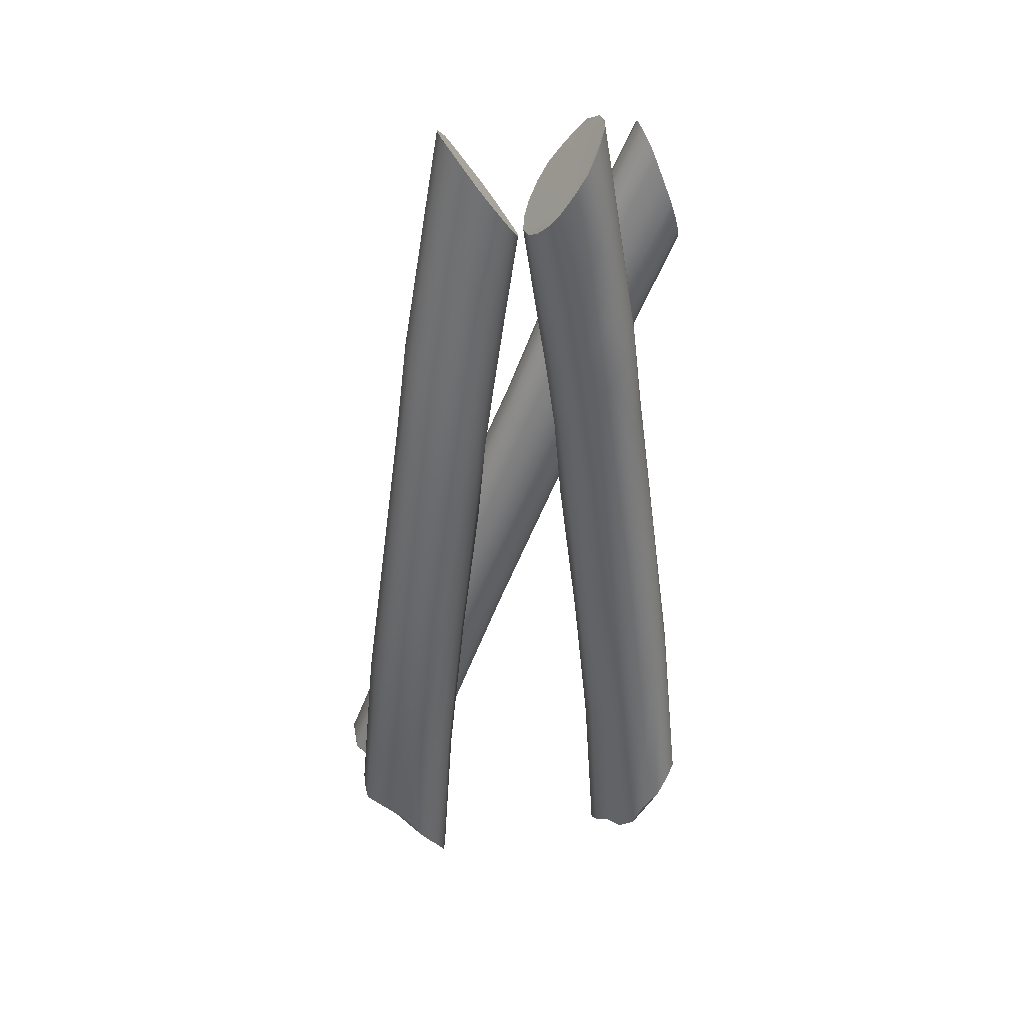
<metadata>
{"format":"obj","ext":"obj","renderer":"f3d","projection":"perspective","resolution":1024,"background":"white","views":[{"elev":38.0,"azim":-11.7,"up":"+Z"}]}
</metadata>
<code>
o Untitled.001
v 1.622 0.9777 -4.863
v 1.757 0.9274 -4.597
v 1.941 0.8939 -4.461
v 2.123 0.7966 -4.356
v 2.302 0.6313 -4.313
v 2.313 0.4083 -4.245
v 2.288 0.1921 -4.303
v 2.152 0.03273 -4.402
v 1.998 -0.06883 -4.588
v 1.789 -0.06797 -4.818
v 1.658 -0.06026 -5.102
v 1.494 0.05466 -5.257
v 1.368 0.254 -5.316
v 1.24 0.3966 -5.437
v 1.214 0.5947 -5.58
v 1.26 0.7675 -5.498
v 1.369 0.8664 -5.266
v 1.487 0.9402 -5.067
v 1.152 0.8177 -3.333
v 1.281 0.918 -3.194
v 1.082 0.6507 -3.401
v 1.126 0.4603 -3.359
v 1.231 0.2838 -3.237
v 1.356 0.1153 -3.057
v 1.517 0.02122 -2.837
v 1.695 0.01171 -2.586
v 1.856 0.06785 -2.37
v 1.988 0.1664 -2.193
v 2.078 0.2965 -2.059
v 2.125 0.4674 -2.001
v 2.099 0.6579 -2.037
v 2.007 0.8432 -2.16
v 1.855 0.965 -2.354
v 1.689 1.026 -2.58
v 1.535 1.039 -2.81
v 1.403 0.9838 -3.018
v 0.9448 0.8072 -1.301
v 1.066 0.9374 -1.142
v 0.8754 0.6235 -1.389
v 0.9063 0.4286 -1.354
v 1.014 0.2753 -1.227
v 1.155 0.1735 -1.045
v 1.294 0.1027 -0.846
v 1.451 0.09282 -0.6283
v 1.599 0.1249 -0.4156
v 1.728 0.2384 -0.24
v 1.844 0.3683 -0.08066
v 1.879 0.5345 -0.02173
v 1.858 0.709 -0.05163
v 1.786 0.8656 -0.1545
v 1.665 0.9774 -0.3206
v 1.524 1.046 -0.5195
v 1.372 1.067 -0.7352
v 1.217 1.034 -0.9498
v 0.7247 0.8194 0.6642
v 0.8292 0.9545 0.8128
v 0.6473 0.6502 0.5654
v 0.703 0.4696 0.6367
v 0.7918 0.319 0.7617
v 0.9026 0.1969 0.9174
v 1.041 0.1207 1.109
v 1.2 0.09917 1.329
v 1.349 0.1436 1.538
v 1.481 0.2505 1.727
v 1.584 0.3948 1.861
v 1.629 0.5612 1.923
v 1.609 0.7293 1.9
v 1.529 0.8804 1.794
v 1.411 0.9921 1.628
v 1.268 1.057 1.429
v 1.116 1.082 1.217
v 0.9583 1.05 1.001
v 0.5819 0.802 1.71
v 0.6816 0.9401 1.852
v 0.5485 0.6306 1.665
v 0.582 0.4633 1.712
v 0.6518 0.3091 1.81
v 0.7567 0.185 1.958
v 0.894 0.1083 2.149
v 1.051 0.0878 2.368
v 1.196 0.1111 2.62
v 1.339 0.2134 2.86
v 1.461 0.3799 3.014
v 1.494 0.5436 3.023
v 1.463 0.7164 2.966
v 1.383 0.8698 2.836
v 1.264 0.9765 2.669
v 1.119 1.041 2.466
v 0.9641 1.073 2.251
v 0.8117 1.037 2.037
v 0.4722 0.7887 2.513
v 0.3249 0.7749 3.521
v 0.4195 0.9105 3.654
v 0.5724 0.9242 2.653
v 0.4374 0.6162 2.471
v 0.284 0.6097 3.465
v 0.4784 0.4536 2.525
v 0.3198 0.4474 3.496
v 0.5411 0.2989 2.611
v 0.3875 0.2951 3.579
v 0.6441 0.1749 2.755
v 0.489 0.1715 3.727
v 0.7812 0.09805 2.947
v 0.6233 0.09571 3.923
v 0.9368 0.07844 3.166
v 0.7808 0.07598 4.133
v 1.067 0.1139 3.438
v 0.9244 0.08833 4.403
v 1.203 0.2158 3.7
v 1.065 0.1958 4.647
v 1.325 0.3899 3.851
v 1.18 0.3924 4.75
v 1.36 0.5317 3.829
v 1.207 0.5126 4.763
v 1.337 0.7004 3.763
v 1.187 0.6768 4.716
v 1.256 0.8466 3.612
v 1.099 0.8407 4.603
v 1.143 0.9511 3.456
v 0.9822 0.9436 4.436
v 1.003 1.024 3.26
v 0.8422 1.009 4.231
v 0.8482 1.055 3.043
v 0.6916 1.035 4.035
v 0.7013 1.021 2.835
v 0.5478 1.003 3.834
v 0.2568 0.8886 4.706
v 0.17 0.7554 4.562
v 0.1312 0.5993 4.486
v 0.1573 0.4404 4.504
v 0.2293 0.2939 4.596
v 0.3275 0.1733 4.738
v 0.4543 0.09783 4.93
v 0.6 0.08733 5.144
v 0.7483 0.09326 5.381
v 0.886 0.1898 5.608
v 1.007 0.3865 5.786
v 1.024 0.4835 5.828
v 1.01 0.6437 5.819
v 0.9139 0.8217 5.704
v 0.7908 0.9151 5.521
v 0.656 0.978 5.316
v 0.5169 1.016 5.115
v 0.3782 0.9802 4.9
v -1.619 1.1 -4.956
v -1.681 1.15 -4.664
v -1.824 1.184 -4.485
v -1.972 1.281 -4.337
v -2.135 1.446 -4.249
v -2.127 1.669 -4.181
v -2.118 1.886 -4.243
v -2.012 2.045 -4.374
v -1.911 2.147 -4.593
v -1.769 2.146 -4.87
v -1.717 2.138 -5.178
v -1.598 2.023 -5.371
v -1.491 1.824 -5.459
v -1.399 1.681 -5.61
v -1.411 1.483 -5.755
v -1.434 1.31 -5.663
v -1.48 1.211 -5.411
v -1.542 1.138 -5.189
v -0.7701 1.26 -3.6
v -0.8578 1.16 -3.433
v -0.7196 1.427 -3.684
v -0.7513 1.617 -3.632
v -0.8206 1.794 -3.487
v -0.8953 1.962 -3.281
v -0.9934 2.057 -3.027
v -1.1 2.066 -2.738
v -1.2 2.01 -2.487
v -1.282 1.911 -2.283
v -1.335 1.781 -2.13
v -1.364 1.61 -2.062
v -1.349 1.42 -2.103
v -1.292 1.235 -2.246
v -1.195 1.113 -2.472
v -1.093 1.052 -2.734
v -1.005 1.039 -2.996
v -0.9301 1.094 -3.231
v -0.04354 1.271 -1.691
v -0.1196 1.14 -1.506
v 0.000708 1.454 -1.794
v -0.01997 1.649 -1.752
v -0.09126 1.802 -1.602
v -0.1806 1.904 -1.389
v -0.2628 1.975 -1.161
v -0.3581 1.985 -0.9103
v -0.4466 1.953 -0.6664
v -0.525 1.839 -0.4636
v -0.5967 1.709 -0.2794
v -0.6145 1.543 -0.2136
v -0.6018 1.369 -0.248
v -0.559 1.212 -0.366
v -0.4855 1.1 -0.5576
v -0.4009 1.032 -0.7862
v -0.3097 1.011 -1.034
v -0.216 1.044 -1.281
v 0.6777 1.258 0.1502
v 0.6152 1.123 0.3208
v 0.7269 1.428 0.03472
v 0.6916 1.608 0.1181
v 0.6381 1.759 0.2618
v 0.5714 1.881 0.4408
v 0.4873 1.957 0.6614
v 0.3907 1.979 0.9154
v 0.3014 1.934 1.156
v 0.2227 1.827 1.373
v 0.1575 1.683 1.528
v 0.1302 1.517 1.6
v 0.1438 1.348 1.573
v 0.1936 1.197 1.45
v 0.2646 1.086 1.259
v 0.3505 1.021 1.029
v 0.4431 0.996 0.7849
v 0.5391 1.028 0.5357
v 1.086 1.276 1.124
v 1.027 1.138 1.286
v 1.107 1.447 1.071
v 1.087 1.615 1.126
v 1.045 1.769 1.238
v 0.9816 1.893 1.408
v 0.8985 1.969 1.628
v 0.8035 1.99 1.881
v 0.7285 1.967 2.161
v 0.6526 1.864 2.431
v 0.575 1.698 2.611
v 0.5451 1.534 2.628
v 0.5599 1.361 2.565
v 0.6037 1.208 2.419
v 0.6761 1.101 2.226
v 0.7634 1.037 1.993
v 0.8571 1.005 1.745
v 0.949 1.041 1.499
v 1.4 1.289 1.87
v 1.803 1.303 2.807
v 1.746 1.167 2.959
v 1.34 1.154 2.032
v 1.423 1.462 1.821
v 1.828 1.468 2.741
v 1.397 1.624 1.884
v 1.802 1.63 2.781
v 1.359 1.779 1.983
v 1.758 1.783 2.879
v 1.297 1.903 2.149
v 1.698 1.906 3.048
v 1.214 1.98 2.37
v 1.619 1.982 3.272
v 1.12 1.999 2.621
v 1.521 2.002 3.515
v 1.065 1.964 2.918
v 1.452 1.989 3.813
v 1.001 1.862 3.206
v 1.38 1.882 4.085
v 0.9227 1.688 3.384
v 1.295 1.685 4.214
v 0.8831 1.546 3.372
v 1.273 1.565 4.234
v 0.8884 1.377 3.302
v 1.28 1.401 4.184
v 0.9276 1.231 3.135
v 1.336 1.237 4.052
v 0.9958 1.127 2.955
v 1.405 1.134 3.861
v 1.081 1.054 2.73
v 1.487 1.069 3.626
v 1.174 1.023 2.48
v 1.582 1.043 3.398
v 1.262 1.056 2.241
v 1.669 1.075 3.166
v 2.176 1.189 3.933
v 2.222 1.322 3.772
v 2.24 1.478 3.688
v 2.22 1.637 3.713
v 2.174 1.784 3.82
v 2.116 1.904 3.983
v 2.043 1.98 4.2
v 1.958 1.99 4.445
v 1.876 1.985 4.713
v 1.801 1.888 4.967
v 1.731 1.691 5.17
v 1.725 1.594 5.215
v 1.736 1.434 5.203
v 1.799 1.256 5.067
v 1.871 1.163 4.859
v 1.948 1.1 4.626
v 2.03 1.062 4.396
v 2.109 1.098 4.152
v -1.439 0.1255 -4.863
v -1.574 0.1757 -4.597
v -1.758 0.2092 -4.461
v -1.94 0.3066 -4.356
v -2.119 0.4719 -4.313
v -2.13 0.6948 -4.245
v -2.105 0.911 -4.303
v -1.969 1.07 -4.402
v -1.814 1.172 -4.588
v -1.606 1.171 -4.818
v -1.475 1.163 -5.102
v -1.31 1.048 -5.257
v -1.185 0.8491 -5.316
v -1.057 0.7065 -5.437
v -1.031 0.5084 -5.58
v -1.076 0.3356 -5.498
v -1.186 0.2367 -5.266
v -1.304 0.163 -5.067
v -0.9693 0.2854 -3.333
v -1.097 0.1851 -3.194
v -0.8989 0.4525 -3.401
v -0.9428 0.6428 -3.359
v -1.047 0.8193 -3.237
v -1.173 0.9878 -3.057
v -1.333 1.082 -2.837
v -1.512 1.091 -2.586
v -1.673 1.035 -2.37
v -1.805 0.9367 -2.193
v -1.895 0.8066 -2.059
v -1.942 0.6357 -2.001
v -1.916 0.4452 -2.037
v -1.824 0.2599 -2.16
v -1.672 0.1381 -2.354
v -1.506 0.07752 -2.58
v -1.352 0.06456 -2.81
v -1.219 0.1194 -3.018
v -0.7616 0.2959 -1.301
v -0.883 0.1657 -1.142
v -0.6922 0.4797 -1.389
v -0.7231 0.6745 -1.354
v -0.8309 0.8278 -1.227
v -0.9721 0.9296 -1.045
v -1.111 1 -0.846
v -1.268 1.01 -0.6283
v -1.416 0.9782 -0.4156
v -1.544 0.8647 -0.24
v -1.661 0.7348 -0.08066
v -1.696 0.5686 -0.02173
v -1.674 0.3941 -0.05163
v -1.603 0.2376 -0.1545
v -1.482 0.1257 -0.3206
v -1.341 0.05733 -0.5195
v -1.189 0.03645 -0.7352
v -1.034 0.06895 -0.9498
v -0.5415 0.2838 0.6642
v -0.646 0.1486 0.8128
v -0.4641 0.4529 0.5654
v -0.5198 0.6335 0.6367
v -0.6086 0.7842 0.7617
v -0.7194 0.9062 0.9174
v -0.8577 0.9825 1.109
v -1.017 1.004 1.329
v -1.165 0.9596 1.538
v -1.297 0.8527 1.727
v -1.401 0.7083 1.861
v -1.446 0.5419 1.923
v -1.426 0.3738 1.9
v -1.346 0.2228 1.794
v -1.227 0.111 1.628
v -1.085 0.04659 1.429
v -0.9324 0.02134 1.217
v -0.7751 0.0534 1.001
v -0.3987 0.3011 1.71
v -0.4984 0.163 1.852
v -0.3653 0.4726 1.665
v -0.3988 0.6399 1.712
v -0.4686 0.7941 1.81
v -0.5735 0.9181 1.958
v -0.7109 0.9948 2.149
v -0.8679 1.015 2.368
v -1.013 0.9921 2.62
v -1.156 0.8897 2.86
v -1.278 0.7232 3.014
v -1.311 0.5595 3.023
v -1.28 0.3868 2.966
v -1.2 0.2333 2.836
v -1.08 0.1266 2.669
v -0.9357 0.06192 2.466
v -0.7809 0.03041 2.251
v -0.6285 0.06659 2.037
v -0.289 0.3144 2.513
v -0.1417 0.3282 3.521
v -0.2363 0.1927 3.654
v -0.3892 0.1789 2.653
v -0.2542 0.4869 2.471
v -0.1008 0.4934 3.465
v -0.2952 0.6495 2.525
v -0.1366 0.6557 3.496
v -0.3579 0.8042 2.611
v -0.2043 0.808 3.579
v -0.4609 0.9282 2.755
v -0.3058 0.9316 3.727
v -0.598 1.005 2.947
v -0.4401 1.007 3.923
v -0.7536 1.025 3.166
v -0.5976 1.027 4.133
v -0.8841 0.9892 3.438
v -0.7412 1.015 4.403
v -1.02 0.8873 3.7
v -0.8816 0.9074 4.647
v -1.142 0.7132 3.851
v -0.9972 0.7107 4.75
v -1.177 0.5714 3.829
v -1.023 0.5905 4.763
v -1.154 0.4028 3.763
v -1.004 0.4263 4.716
v -1.073 0.2565 3.612
v -0.9156 0.2624 4.603
v -0.9602 0.152 3.456
v -0.799 0.1595 4.436
v -0.8197 0.07924 3.26
v -0.659 0.09451 4.231
v -0.665 0.04807 3.043
v -0.5084 0.06842 4.035
v -0.5181 0.08183 2.835
v -0.3646 0.1005 3.834
v -0.07357 0.2146 4.706
v 0.01315 0.3477 4.562
v 0.05198 0.5038 4.486
v 0.02593 0.6627 4.504
v -0.04607 0.8092 4.596
v -0.1443 0.9298 4.738
v -0.2711 1.005 4.93
v -0.4168 1.016 5.144
v -0.5652 1.01 5.381
v -0.7028 0.9134 5.608
v -0.8236 0.7167 5.786
v -0.8409 0.6196 5.828
v -0.8266 0.4595 5.819
v -0.7307 0.2814 5.704
v -0.6076 0.188 5.521
v -0.4728 0.1251 5.316
v -0.3337 0.08696 5.115
v -0.195 0.1229 4.9
f 1 2 3
f 3 4 5
f 5 6 7
f 3 5 7
f 7 8 9
f 9 10 11
f 7 9 11
f 11 12 13
f 13 14 15
f 11 13 15
f 7 11 15
f 3 7 15
f 15 16 17
f 3 15 17
f 1 3 17
f 18 1 17
f 17 16 19
f 19 20 17
f 16 15 21
f 21 19 16
f 15 14 22
f 22 21 15
f 14 13 23
f 23 22 14
f 13 12 24
f 24 23 13
f 12 11 25
f 25 24 12
f 11 10 26
f 26 25 11
f 10 9 27
f 27 26 10
f 9 8 28
f 28 27 9
f 8 7 29
f 29 28 8
f 7 6 30
f 30 29 7
f 6 5 31
f 31 30 6
f 5 4 32
f 32 31 5
f 4 3 33
f 33 32 4
f 3 2 34
f 34 33 3
f 2 1 35
f 35 34 2
f 1 18 36
f 36 35 1
f 18 17 20
f 20 36 18
f 20 19 37
f 37 38 20
f 19 21 39
f 39 37 19
f 21 22 40
f 40 39 21
f 22 23 41
f 41 40 22
f 23 24 42
f 42 41 23
f 24 25 43
f 43 42 24
f 25 26 44
f 44 43 25
f 26 27 45
f 45 44 26
f 27 28 46
f 46 45 27
f 28 29 47
f 47 46 28
f 29 30 48
f 48 47 29
f 30 31 49
f 49 48 30
f 31 32 50
f 50 49 31
f 32 33 51
f 51 50 32
f 33 34 52
f 52 51 33
f 34 35 53
f 53 52 34
f 35 36 54
f 54 53 35
f 36 20 38
f 38 54 36
f 38 37 55
f 55 56 38
f 37 39 57
f 57 55 37
f 39 40 58
f 58 57 39
f 40 41 59
f 59 58 40
f 41 42 60
f 60 59 41
f 42 43 61
f 61 60 42
f 43 44 62
f 62 61 43
f 44 45 63
f 63 62 44
f 45 46 64
f 64 63 45
f 46 47 65
f 65 64 46
f 47 48 66
f 66 65 47
f 48 49 67
f 67 66 48
f 49 50 68
f 68 67 49
f 50 51 69
f 69 68 50
f 51 52 70
f 70 69 51
f 52 53 71
f 71 70 52
f 53 54 72
f 72 71 53
f 54 38 56
f 56 72 54
f 55 73 74
f 74 56 55
f 57 75 73
f 73 55 57
f 58 76 75
f 75 57 58
f 59 77 76
f 76 58 59
f 60 78 77
f 77 59 60
f 61 79 78
f 78 60 61
f 62 80 79
f 79 61 62
f 63 81 80
f 80 62 63
f 64 82 81
f 81 63 64
f 64 65 83
f 83 82 64
f 65 66 84
f 84 83 65
f 66 67 85
f 85 84 66
f 67 68 86
f 86 85 67
f 68 69 87
f 87 86 68
f 69 70 88
f 88 87 69
f 70 71 89
f 89 88 70
f 71 72 90
f 90 89 71
f 72 56 74
f 74 90 72
f 91 92 93
f 93 94 91
f 95 96 92
f 92 91 95
f 97 98 96
f 96 95 97
f 99 100 98
f 98 97 99
f 101 102 100
f 100 99 101
f 103 104 102
f 102 101 103
f 103 105 106
f 106 104 103
f 107 108 106
f 106 105 107
f 109 110 108
f 108 107 109
f 109 111 112
f 112 110 109
f 111 113 114
f 114 112 111
f 113 115 116
f 116 114 113
f 115 117 118
f 118 116 115
f 119 120 118
f 118 117 119
f 121 122 120
f 120 119 121
f 123 124 122
f 122 121 123
f 125 126 124
f 124 123 125
f 94 93 126
f 126 125 94
f 127 128 129
f 129 130 131
f 131 132 133
f 129 131 133
f 133 134 135
f 135 136 137
f 133 135 137
f 137 138 139
f 139 140 141
f 137 139 141
f 133 137 141
f 129 133 141
f 141 142 143
f 129 141 143
f 127 129 143
f 144 127 143
f 92 128 127
f 127 93 92
f 96 129 128
f 128 92 96
f 130 129 96
f 96 98 130
f 131 130 98
f 98 100 131
f 102 132 131
f 131 100 102
f 104 133 132
f 132 102 104
f 134 133 104
f 104 106 134
f 108 135 134
f 134 106 108
f 110 136 135
f 135 108 110
f 137 136 110
f 110 112 137
f 138 137 112
f 112 114 138
f 139 138 114
f 114 116 139
f 118 140 139
f 139 116 118
f 141 140 118
f 118 120 141
f 142 141 120
f 120 122 142
f 124 143 142
f 142 122 124
f 126 144 143
f 143 124 126
f 93 127 144
f 144 126 93
f 73 91 94
f 94 74 73
f 75 95 91
f 91 73 75
f 76 97 95
f 95 75 76
f 77 99 97
f 97 76 77
f 78 101 99
f 99 77 78
f 79 103 101
f 101 78 79
f 80 105 103
f 103 79 80
f 81 107 105
f 105 80 81
f 82 109 107
f 107 81 82
f 111 109 82
f 82 83 111
f 113 111 83
f 83 84 113
f 115 113 84
f 84 85 115
f 117 115 85
f 85 86 117
f 119 117 86
f 86 87 119
f 121 119 87
f 87 88 121
f 123 121 88
f 88 89 123
f 125 123 89
f 89 90 125
f 94 125 90
f 90 74 94
f 145 146 147
f 147 148 149
f 149 150 151
f 147 149 151
f 151 152 153
f 153 154 155
f 151 153 155
f 155 156 157
f 157 158 159
f 155 157 159
f 151 155 159
f 147 151 159
f 159 160 161
f 147 159 161
f 145 147 161
f 162 145 161
f 161 160 163
f 163 164 161
f 160 159 165
f 165 163 160
f 159 158 166
f 166 165 159
f 158 157 167
f 167 166 158
f 157 156 168
f 168 167 157
f 156 155 169
f 169 168 156
f 155 154 170
f 170 169 155
f 154 153 171
f 171 170 154
f 153 152 172
f 172 171 153
f 152 151 173
f 173 172 152
f 151 150 174
f 174 173 151
f 150 149 175
f 175 174 150
f 149 148 176
f 176 175 149
f 148 147 177
f 177 176 148
f 147 146 178
f 178 177 147
f 146 145 179
f 179 178 146
f 145 162 180
f 180 179 145
f 162 161 164
f 164 180 162
f 164 163 181
f 181 182 164
f 163 165 183
f 183 181 163
f 165 166 184
f 184 183 165
f 166 167 185
f 185 184 166
f 167 168 186
f 186 185 167
f 168 169 187
f 187 186 168
f 169 170 188
f 188 187 169
f 170 171 189
f 189 188 170
f 171 172 190
f 190 189 171
f 172 173 191
f 191 190 172
f 173 174 192
f 192 191 173
f 174 175 193
f 193 192 174
f 175 176 194
f 194 193 175
f 176 177 195
f 195 194 176
f 177 178 196
f 196 195 177
f 178 179 197
f 197 196 178
f 179 180 198
f 198 197 179
f 180 164 182
f 182 198 180
f 182 181 199
f 199 200 182
f 181 183 201
f 201 199 181
f 183 184 202
f 202 201 183
f 184 185 203
f 203 202 184
f 185 186 204
f 204 203 185
f 186 187 205
f 205 204 186
f 187 188 206
f 206 205 187
f 188 189 207
f 207 206 188
f 189 190 208
f 208 207 189
f 190 191 209
f 209 208 190
f 191 192 210
f 210 209 191
f 192 193 211
f 211 210 192
f 193 194 212
f 212 211 193
f 194 195 213
f 213 212 194
f 195 196 214
f 214 213 195
f 196 197 215
f 215 214 196
f 197 198 216
f 216 215 197
f 198 182 200
f 200 216 198
f 199 217 218
f 218 200 199
f 201 219 217
f 217 199 201
f 202 220 219
f 219 201 202
f 203 221 220
f 220 202 203
f 204 222 221
f 221 203 204
f 205 223 222
f 222 204 205
f 206 224 223
f 223 205 206
f 207 225 224
f 224 206 207
f 208 226 225
f 225 207 208
f 208 209 227
f 227 226 208
f 209 210 228
f 228 227 209
f 210 211 229
f 229 228 210
f 211 212 230
f 230 229 211
f 212 213 231
f 231 230 212
f 213 214 232
f 232 231 213
f 214 215 233
f 233 232 214
f 215 216 234
f 234 233 215
f 216 200 218
f 218 234 216
f 235 236 237
f 237 238 235
f 239 240 236
f 236 235 239
f 241 242 240
f 240 239 241
f 243 244 242
f 242 241 243
f 245 246 244
f 244 243 245
f 247 248 246
f 246 245 247
f 247 249 250
f 250 248 247
f 251 252 250
f 250 249 251
f 253 254 252
f 252 251 253
f 253 255 256
f 256 254 253
f 255 257 258
f 258 256 255
f 257 259 260
f 260 258 257
f 259 261 262
f 262 260 259
f 263 264 262
f 262 261 263
f 265 266 264
f 264 263 265
f 267 268 266
f 266 265 267
f 269 270 268
f 268 267 269
f 238 237 270
f 270 269 238
f 271 272 273
f 273 274 275
f 275 276 277
f 273 275 277
f 277 278 279
f 279 280 281
f 277 279 281
f 281 282 283
f 283 284 285
f 281 283 285
f 277 281 285
f 273 277 285
f 285 286 287
f 273 285 287
f 271 273 287
f 288 271 287
f 236 272 271
f 271 237 236
f 240 273 272
f 272 236 240
f 274 273 240
f 240 242 274
f 275 274 242
f 242 244 275
f 246 276 275
f 275 244 246
f 248 277 276
f 276 246 248
f 278 277 248
f 248 250 278
f 252 279 278
f 278 250 252
f 254 280 279
f 279 252 254
f 281 280 254
f 254 256 281
f 282 281 256
f 256 258 282
f 283 282 258
f 258 260 283
f 262 284 283
f 283 260 262
f 285 284 262
f 262 264 285
f 286 285 264
f 264 266 286
f 268 287 286
f 286 266 268
f 270 288 287
f 287 268 270
f 237 271 288
f 288 270 237
f 217 235 238
f 238 218 217
f 219 239 235
f 235 217 219
f 220 241 239
f 239 219 220
f 221 243 241
f 241 220 221
f 222 245 243
f 243 221 222
f 223 247 245
f 245 222 223
f 224 249 247
f 247 223 224
f 225 251 249
f 249 224 225
f 226 253 251
f 251 225 226
f 255 253 226
f 226 227 255
f 257 255 227
f 227 228 257
f 259 257 228
f 228 229 259
f 261 259 229
f 229 230 261
f 263 261 230
f 230 231 263
f 265 263 231
f 231 232 265
f 267 265 232
f 232 233 267
f 269 267 233
f 233 234 269
f 238 269 234
f 234 218 238
f 289 290 291
f 291 292 293
f 293 294 295
f 291 293 295
f 295 296 297
f 297 298 299
f 295 297 299
f 299 300 301
f 301 302 303
f 299 301 303
f 295 299 303
f 291 295 303
f 303 304 305
f 291 303 305
f 289 291 305
f 306 289 305
f 305 304 307
f 307 308 305
f 304 303 309
f 309 307 304
f 303 302 310
f 310 309 303
f 302 301 311
f 311 310 302
f 301 300 312
f 312 311 301
f 300 299 313
f 313 312 300
f 299 298 314
f 314 313 299
f 298 297 315
f 315 314 298
f 297 296 316
f 316 315 297
f 296 295 317
f 317 316 296
f 295 294 318
f 318 317 295
f 294 293 319
f 319 318 294
f 293 292 320
f 320 319 293
f 292 291 321
f 321 320 292
f 291 290 322
f 322 321 291
f 290 289 323
f 323 322 290
f 289 306 324
f 324 323 289
f 306 305 308
f 308 324 306
f 308 307 325
f 325 326 308
f 307 309 327
f 327 325 307
f 309 310 328
f 328 327 309
f 310 311 329
f 329 328 310
f 311 312 330
f 330 329 311
f 312 313 331
f 331 330 312
f 313 314 332
f 332 331 313
f 314 315 333
f 333 332 314
f 315 316 334
f 334 333 315
f 316 317 335
f 335 334 316
f 317 318 336
f 336 335 317
f 318 319 337
f 337 336 318
f 319 320 338
f 338 337 319
f 320 321 339
f 339 338 320
f 321 322 340
f 340 339 321
f 322 323 341
f 341 340 322
f 323 324 342
f 342 341 323
f 324 308 326
f 326 342 324
f 326 325 343
f 343 344 326
f 325 327 345
f 345 343 325
f 327 328 346
f 346 345 327
f 328 329 347
f 347 346 328
f 329 330 348
f 348 347 329
f 330 331 349
f 349 348 330
f 331 332 350
f 350 349 331
f 332 333 351
f 351 350 332
f 333 334 352
f 352 351 333
f 334 335 353
f 353 352 334
f 335 336 354
f 354 353 335
f 336 337 355
f 355 354 336
f 337 338 356
f 356 355 337
f 338 339 357
f 357 356 338
f 339 340 358
f 358 357 339
f 340 341 359
f 359 358 340
f 341 342 360
f 360 359 341
f 342 326 344
f 344 360 342
f 343 361 362
f 362 344 343
f 345 363 361
f 361 343 345
f 346 364 363
f 363 345 346
f 347 365 364
f 364 346 347
f 348 366 365
f 365 347 348
f 349 367 366
f 366 348 349
f 350 368 367
f 367 349 350
f 351 369 368
f 368 350 351
f 352 370 369
f 369 351 352
f 352 353 371
f 371 370 352
f 353 354 372
f 372 371 353
f 354 355 373
f 373 372 354
f 355 356 374
f 374 373 355
f 356 357 375
f 375 374 356
f 357 358 376
f 376 375 357
f 358 359 377
f 377 376 358
f 359 360 378
f 378 377 359
f 360 344 362
f 362 378 360
f 379 380 381
f 381 382 379
f 383 384 380
f 380 379 383
f 385 386 384
f 384 383 385
f 387 388 386
f 386 385 387
f 389 390 388
f 388 387 389
f 391 392 390
f 390 389 391
f 391 393 394
f 394 392 391
f 395 396 394
f 394 393 395
f 397 398 396
f 396 395 397
f 397 399 400
f 400 398 397
f 399 401 402
f 402 400 399
f 401 403 404
f 404 402 401
f 403 405 406
f 406 404 403
f 407 408 406
f 406 405 407
f 409 410 408
f 408 407 409
f 411 412 410
f 410 409 411
f 413 414 412
f 412 411 413
f 382 381 414
f 414 413 382
f 415 416 417
f 417 418 419
f 419 420 421
f 417 419 421
f 421 422 423
f 423 424 425
f 421 423 425
f 425 426 427
f 427 428 429
f 425 427 429
f 421 425 429
f 417 421 429
f 429 430 431
f 417 429 431
f 415 417 431
f 432 415 431
f 380 416 415
f 415 381 380
f 384 417 416
f 416 380 384
f 418 417 384
f 384 386 418
f 419 418 386
f 386 388 419
f 390 420 419
f 419 388 390
f 392 421 420
f 420 390 392
f 422 421 392
f 392 394 422
f 396 423 422
f 422 394 396
f 398 424 423
f 423 396 398
f 425 424 398
f 398 400 425
f 426 425 400
f 400 402 426
f 427 426 402
f 402 404 427
f 406 428 427
f 427 404 406
f 429 428 406
f 406 408 429
f 430 429 408
f 408 410 430
f 412 431 430
f 430 410 412
f 414 432 431
f 431 412 414
f 381 415 432
f 432 414 381
f 361 379 382
f 382 362 361
f 363 383 379
f 379 361 363
f 364 385 383
f 383 363 364
f 365 387 385
f 385 364 365
f 366 389 387
f 387 365 366
f 367 391 389
f 389 366 367
f 368 393 391
f 391 367 368
f 369 395 393
f 393 368 369
f 370 397 395
f 395 369 370
f 399 397 370
f 370 371 399
f 401 399 371
f 371 372 401
f 403 401 372
f 372 373 403
f 405 403 373
f 373 374 405
f 407 405 374
f 374 375 407
f 409 407 375
f 375 376 409
f 411 409 376
f 376 377 411
f 413 411 377
f 377 378 413
f 382 413 378
f 378 362 382

</code>
